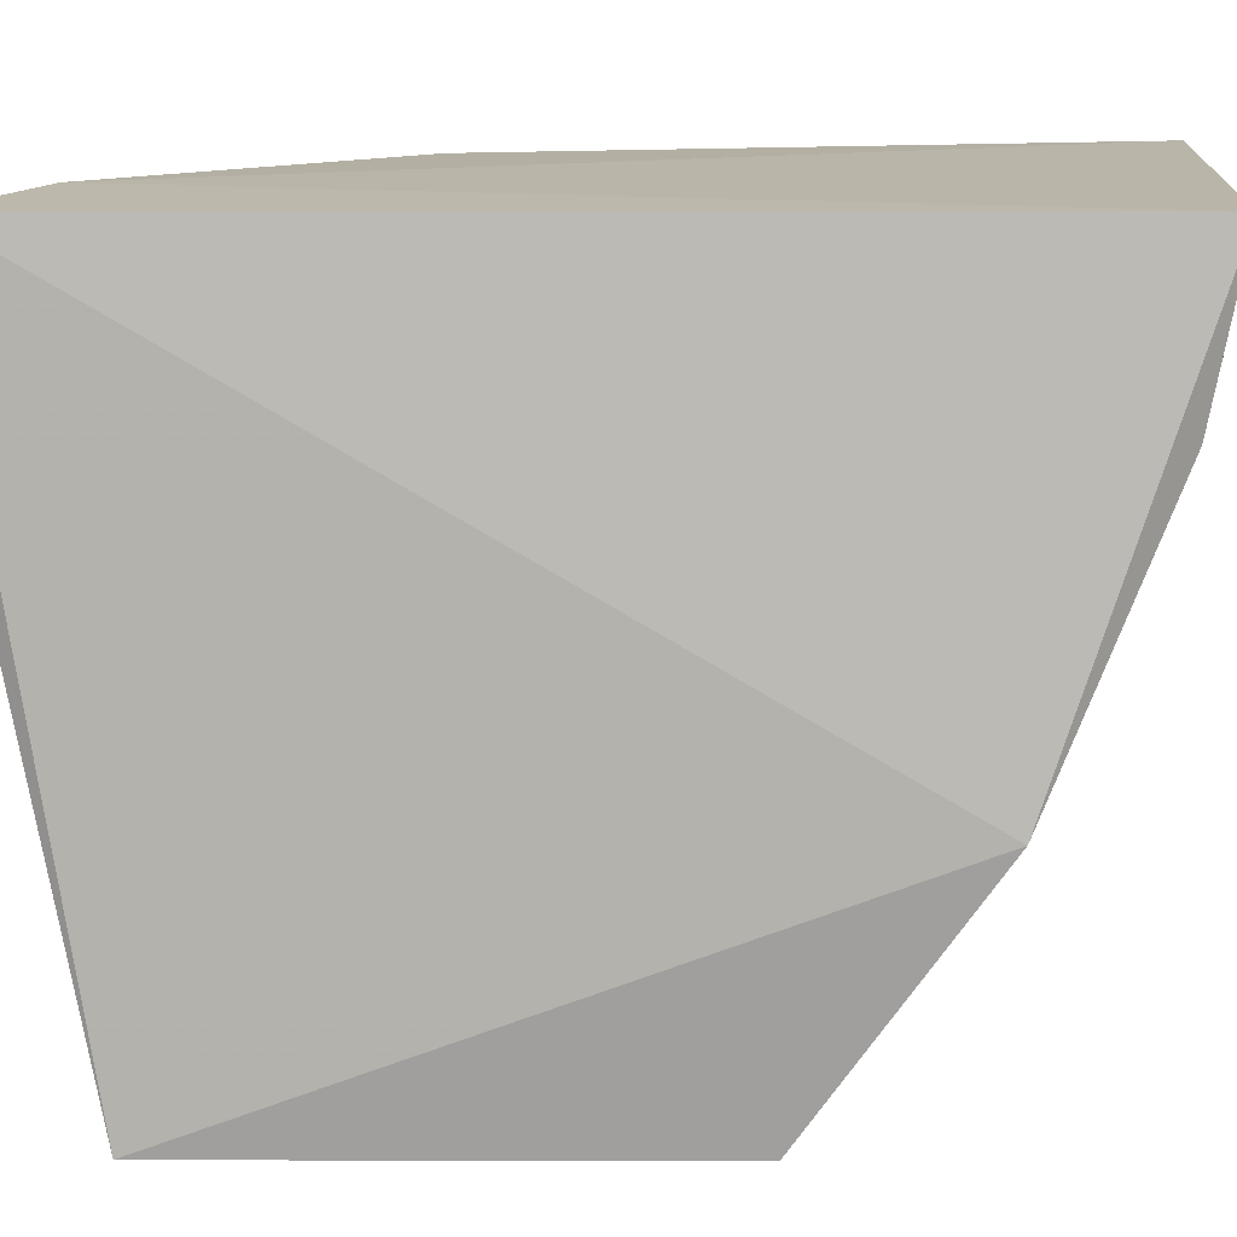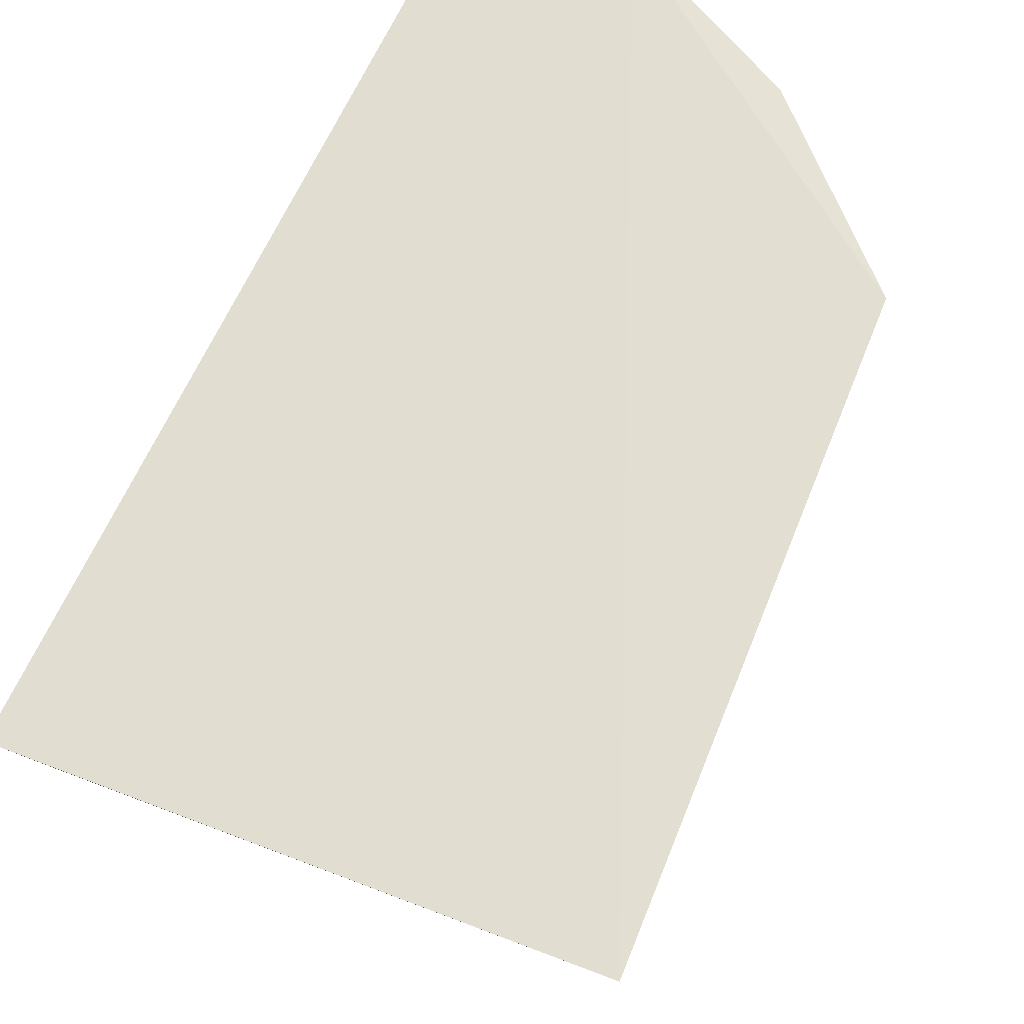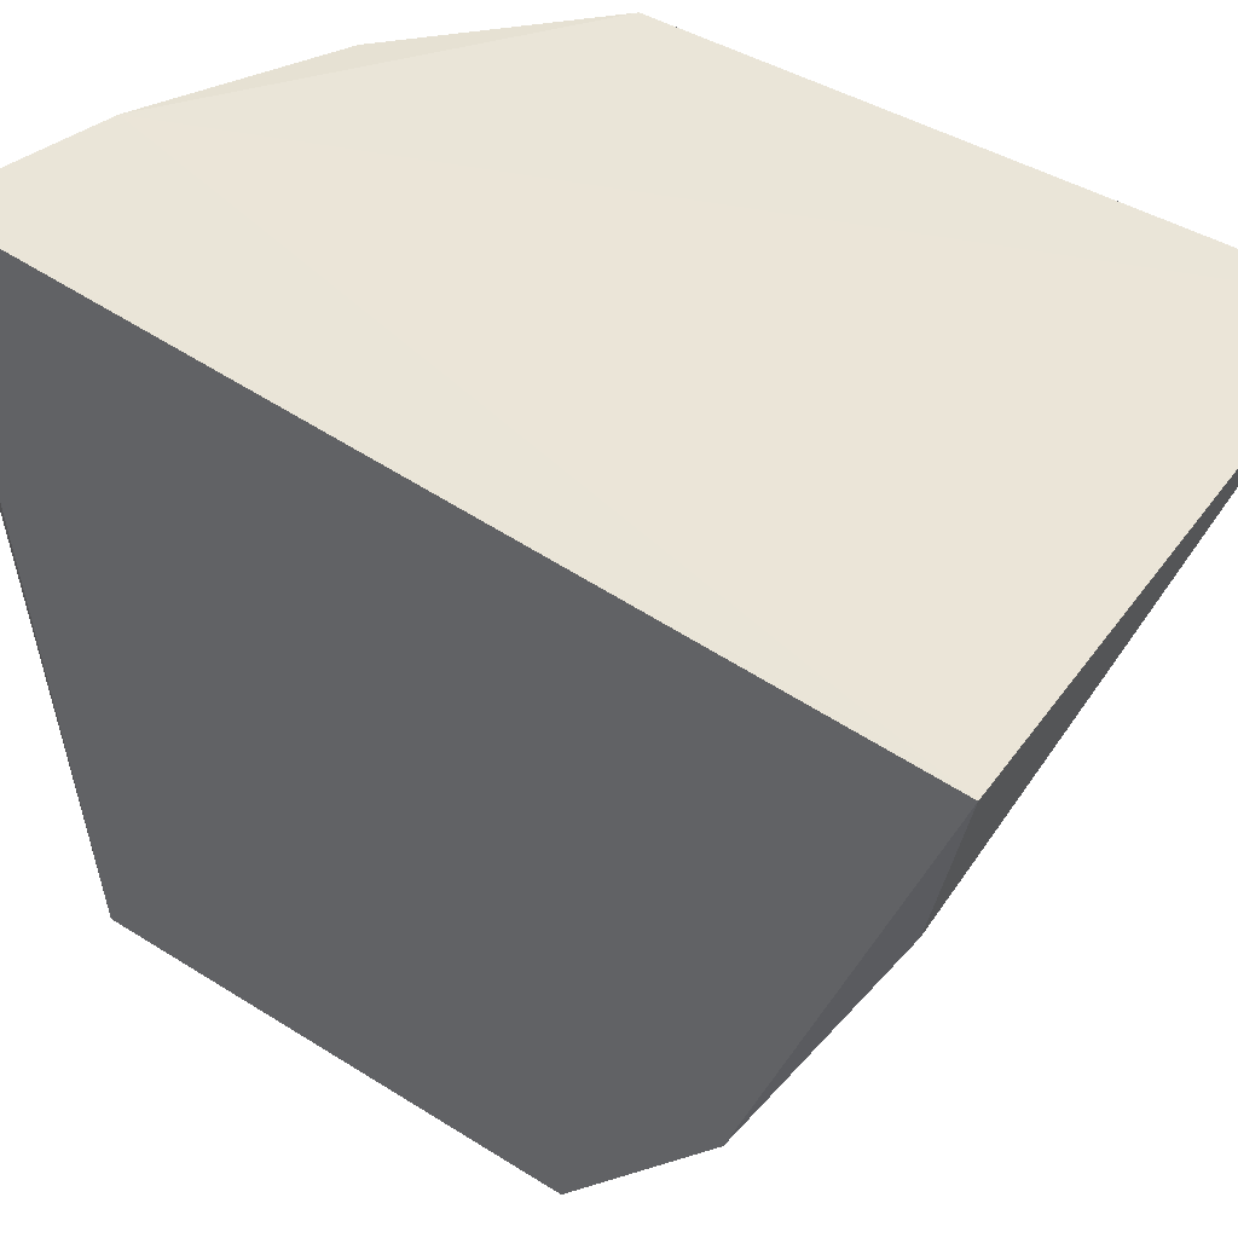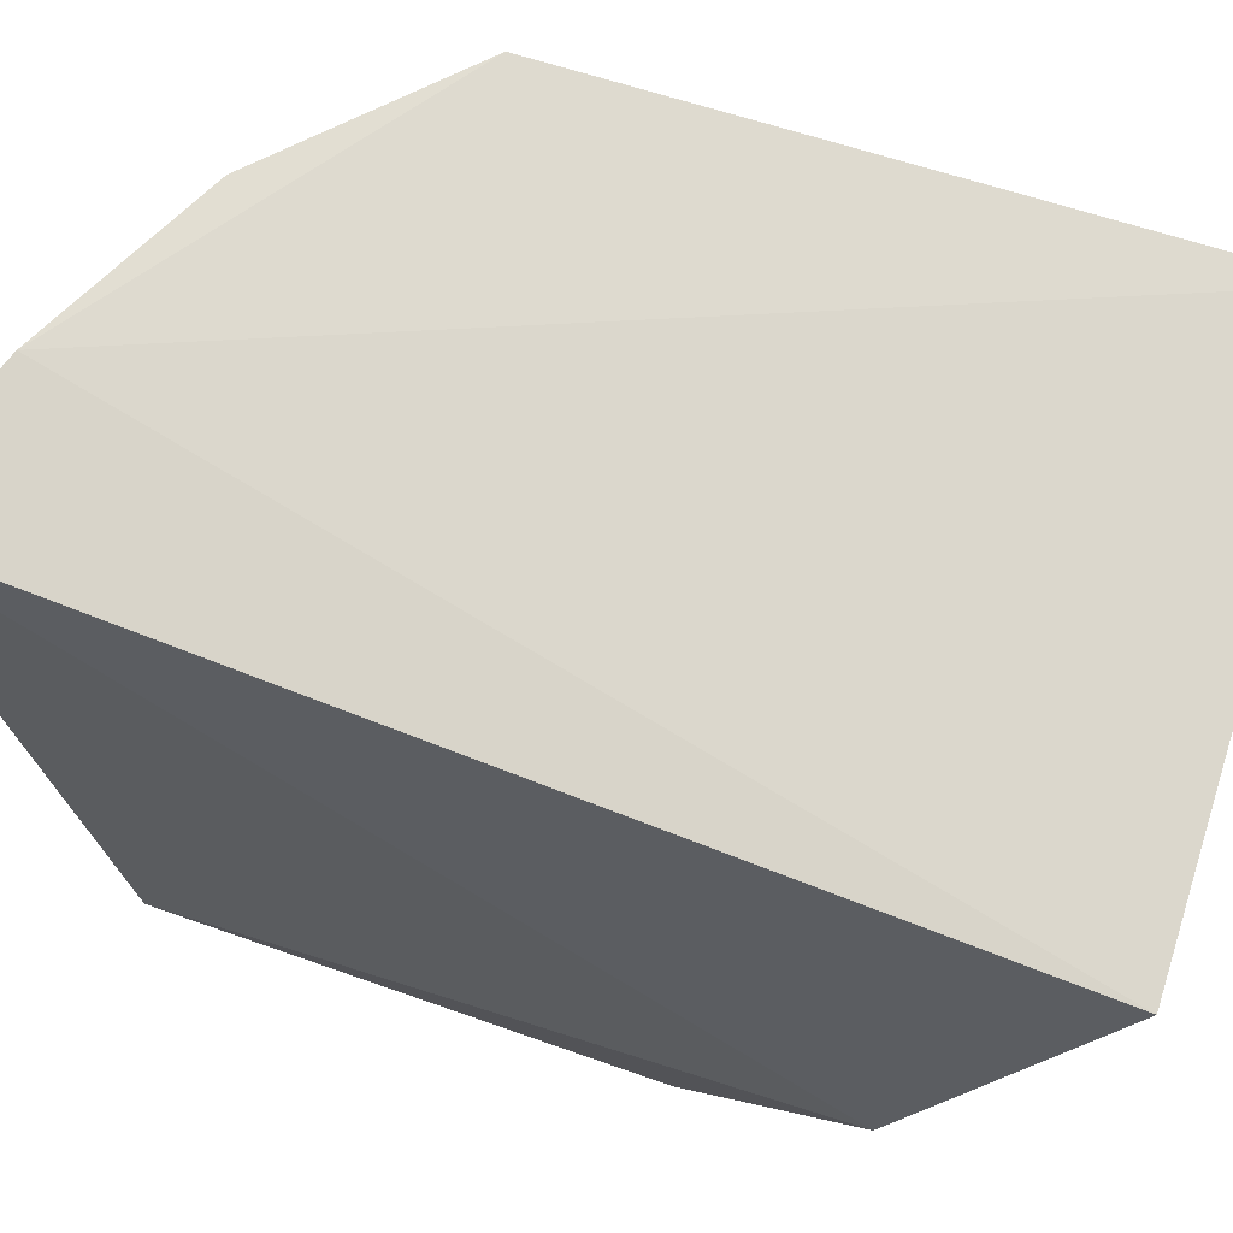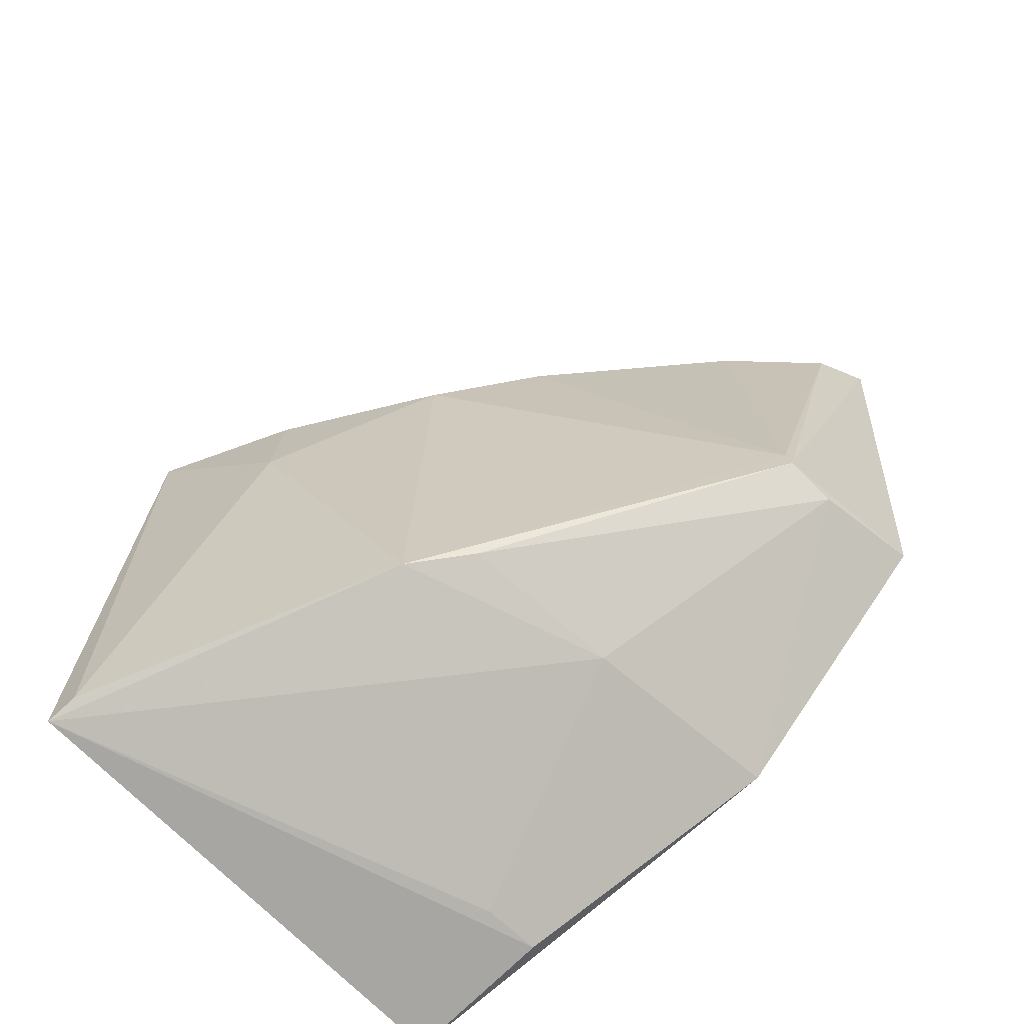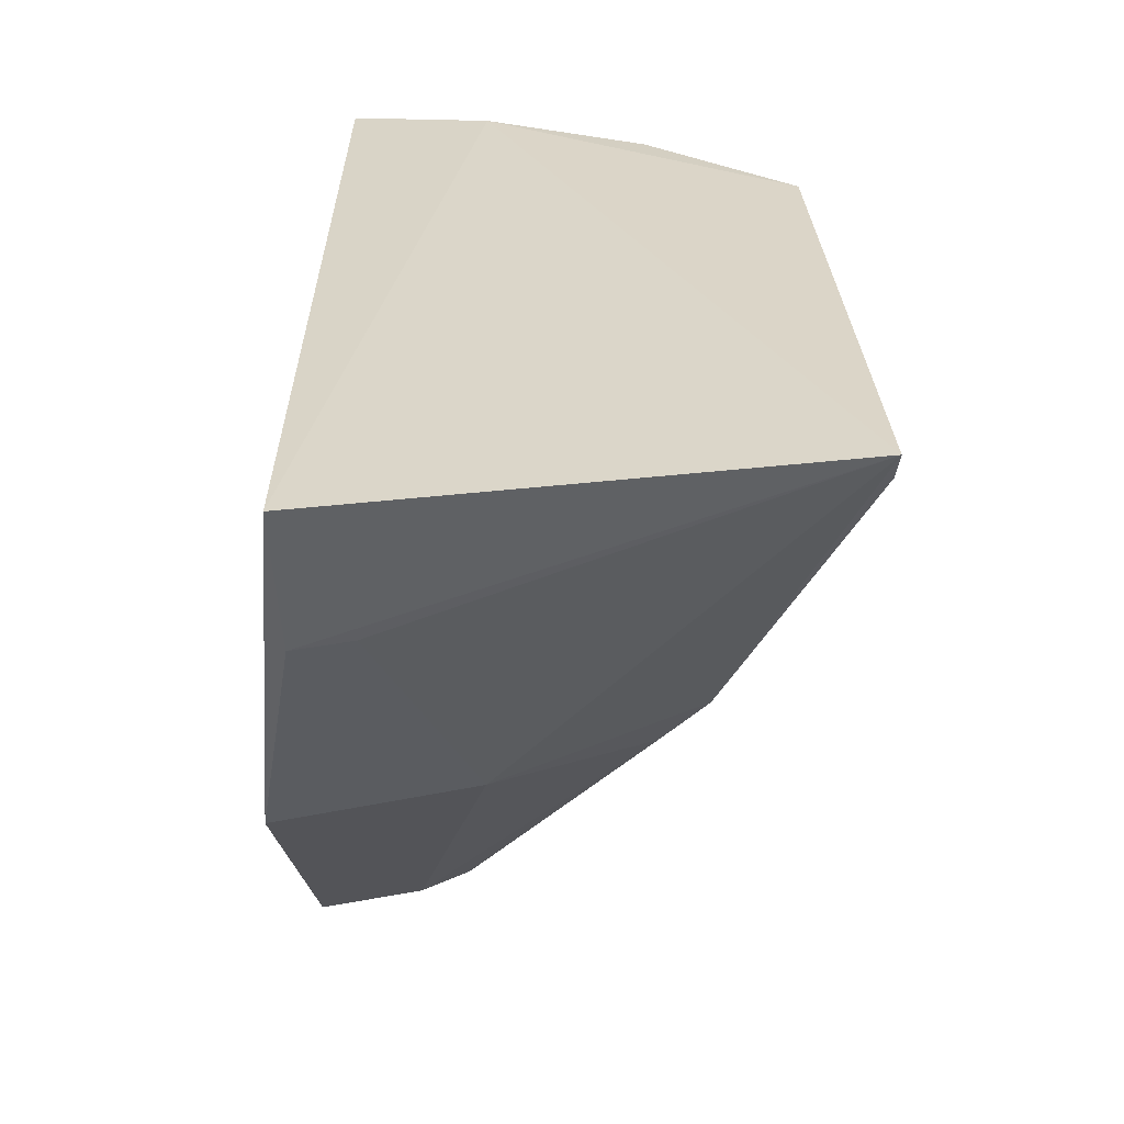
<metadata>
{"format":"obj","ext":"obj","renderer":"f3d","projection":"perspective","resolution":1024,"background":"white","views":[{"elev":11.0,"azim":97.9,"up":"+Y"},{"elev":69.1,"azim":-155.0,"up":"+Y"},{"elev":46.1,"azim":128.3,"up":"+Y"},{"elev":70.7,"azim":111.0,"up":"+Y"},{"elev":-63.6,"azim":-48.8,"up":"+Z"},{"elev":-58.8,"azim":-178.7,"up":"+Z"}]}
</metadata>
<code>
v -0.01728 -0.1066 0.0554
v -0.01502 -0.1405 0.04895
v -0.01696 -0.1062 0.009396
v -0.04314 -0.105 0.01105
v -0.0415 -0.1057 0.04147
v -0.01557 -0.1396 0.02482
v -0.02497 -0.106 0.05291
v -0.01443 -0.1274 0.0164
v -0.0236 -0.138 0.027
v -0.03124 -0.1182 0.04737
v -0.01678 -0.1204 0.05356
v -0.03338 -0.1244 0.01848
v -0.01709 -0.114 0.01093
v -0.02347 -0.1382 0.02595
v -0.0337 -0.1061 0.04884
v -0.03043 -0.1264 0.04396
v -0.02422 -0.1194 0.05112
v -0.0251 -0.1258 0.017
v -0.03963 -0.1135 0.03487
v -0.01812 -0.1395 0.04754
v -0.03582 -0.1216 0.01742
v -0.03497 -0.1179 0.04372
v -0.02097 -0.1386 0.02487
v -0.02018 -0.1137 0.01117
v -0.043 -0.1065 0.01182
v -0.0225 -0.1352 0.04693
v -0.0347 -0.1217 0.04077
v -0.03888 -0.1133 0.041
f 7 1 3
f 7 3 4
f 7 4 5
f 8 1 2
f 8 3 1
f 8 2 6
f 11 2 1
f 11 1 7
f 13 4 3
f 13 3 8
f 14 6 2
f 15 7 5
f 15 5 10
f 17 2 11
f 17 11 7
f 17 15 10
f 17 7 15
f 18 13 8
f 20 14 2
f 20 9 14
f 21 14 9
f 21 12 14
f 21 18 12
f 21 4 18
f 22 16 10
f 22 10 5
f 23 18 8
f 23 8 6
f 23 6 14
f 23 14 12
f 23 12 18
f 24 18 4
f 24 4 13
f 24 13 18
f 25 19 5
f 25 5 4
f 25 21 19
f 25 4 21
f 26 16 9
f 26 9 20
f 26 10 16
f 26 17 10
f 26 20 2
f 26 2 17
f 27 21 9
f 27 9 16
f 27 19 21
f 27 16 22
f 28 27 22
f 28 22 5
f 28 5 19
f 28 19 27

</code>
